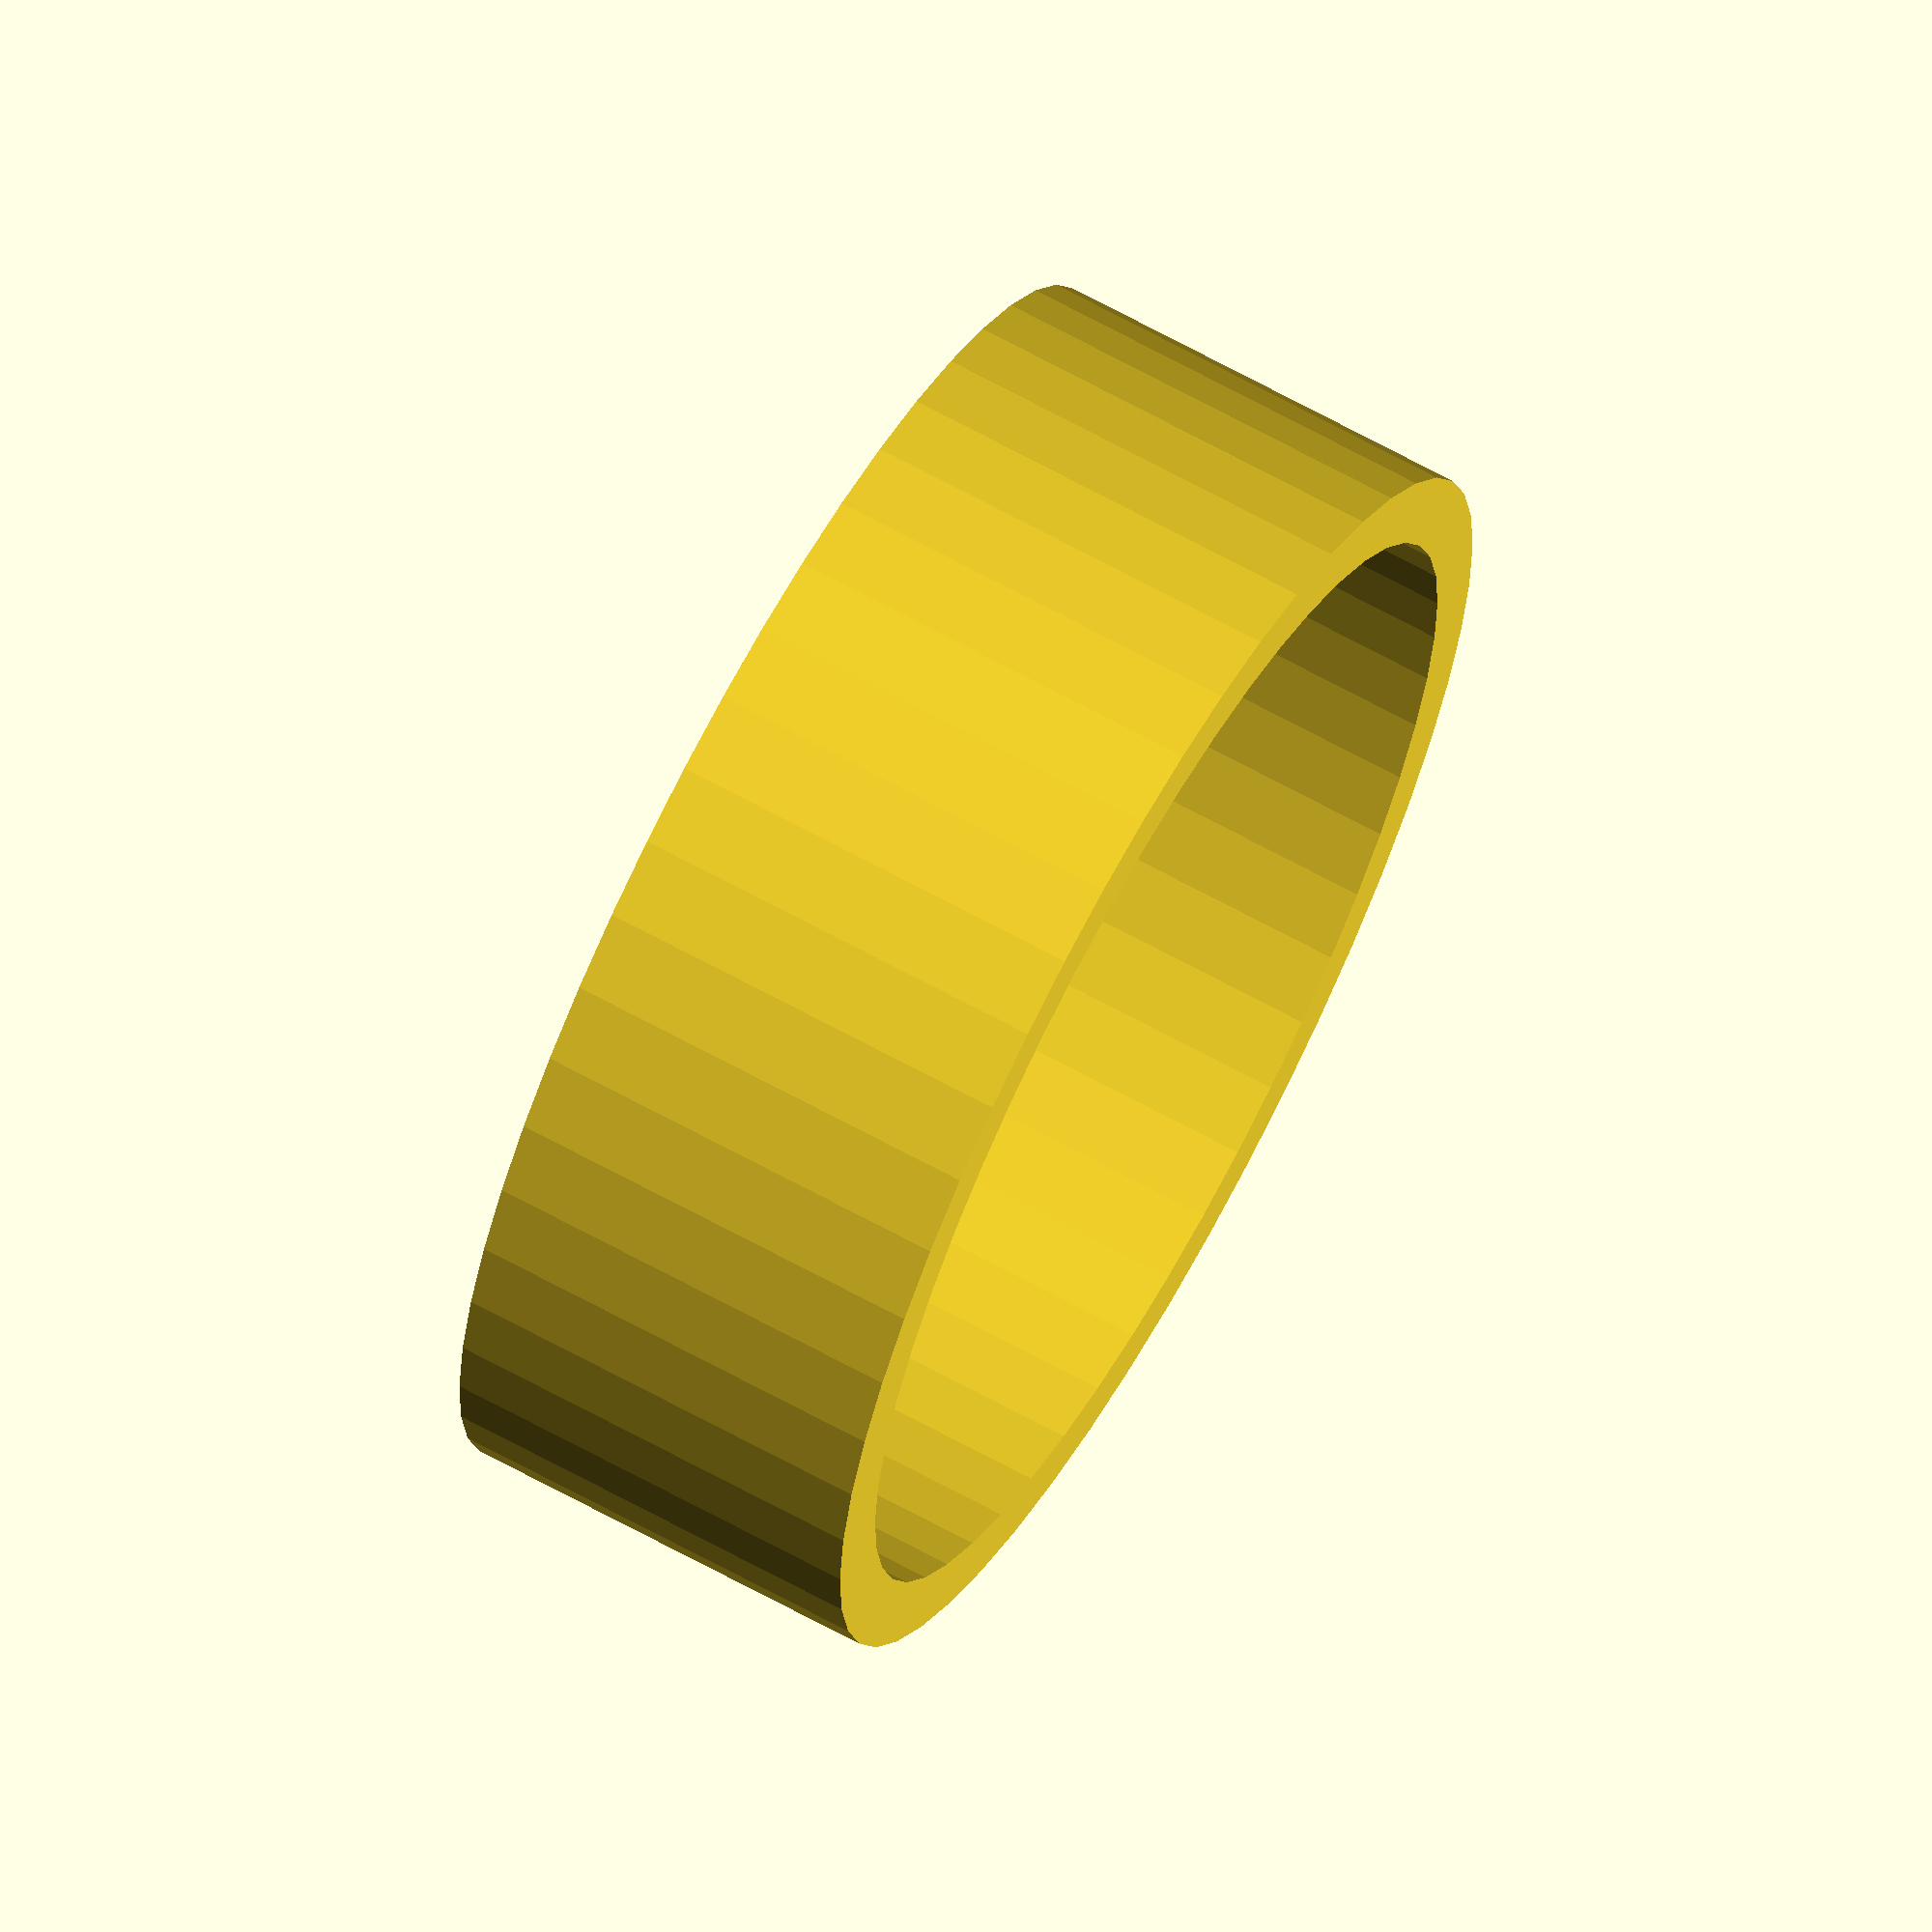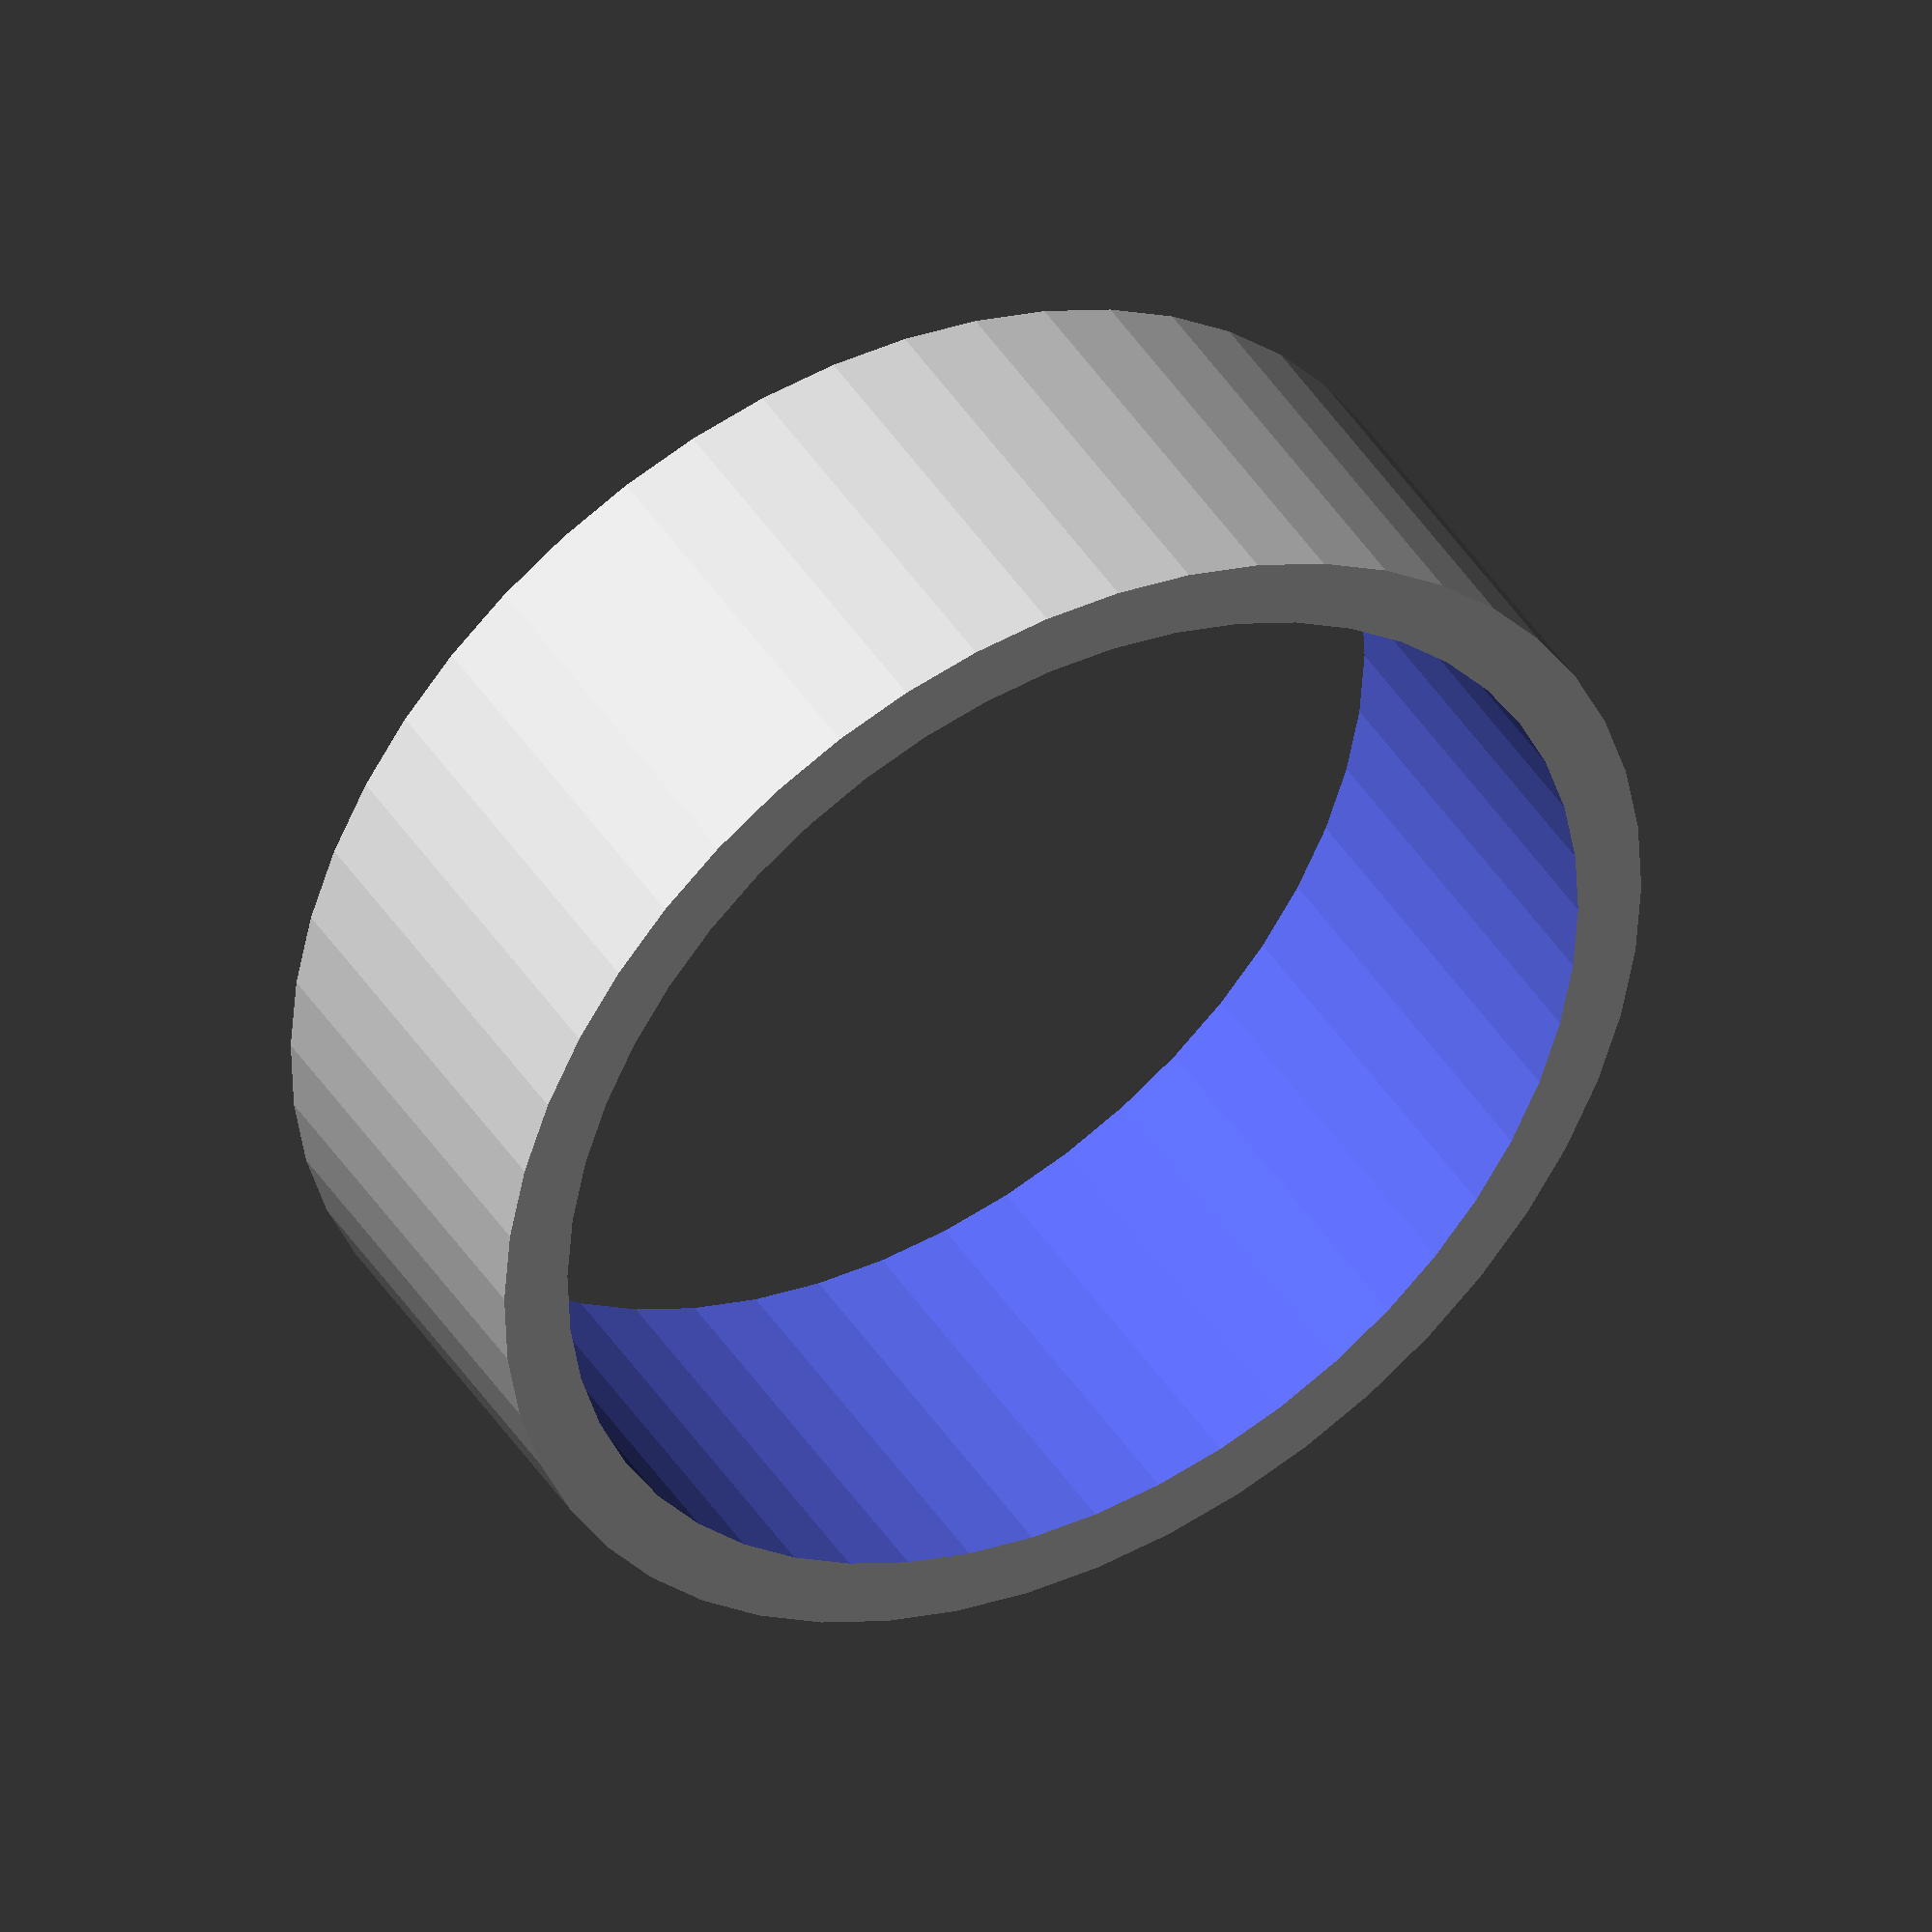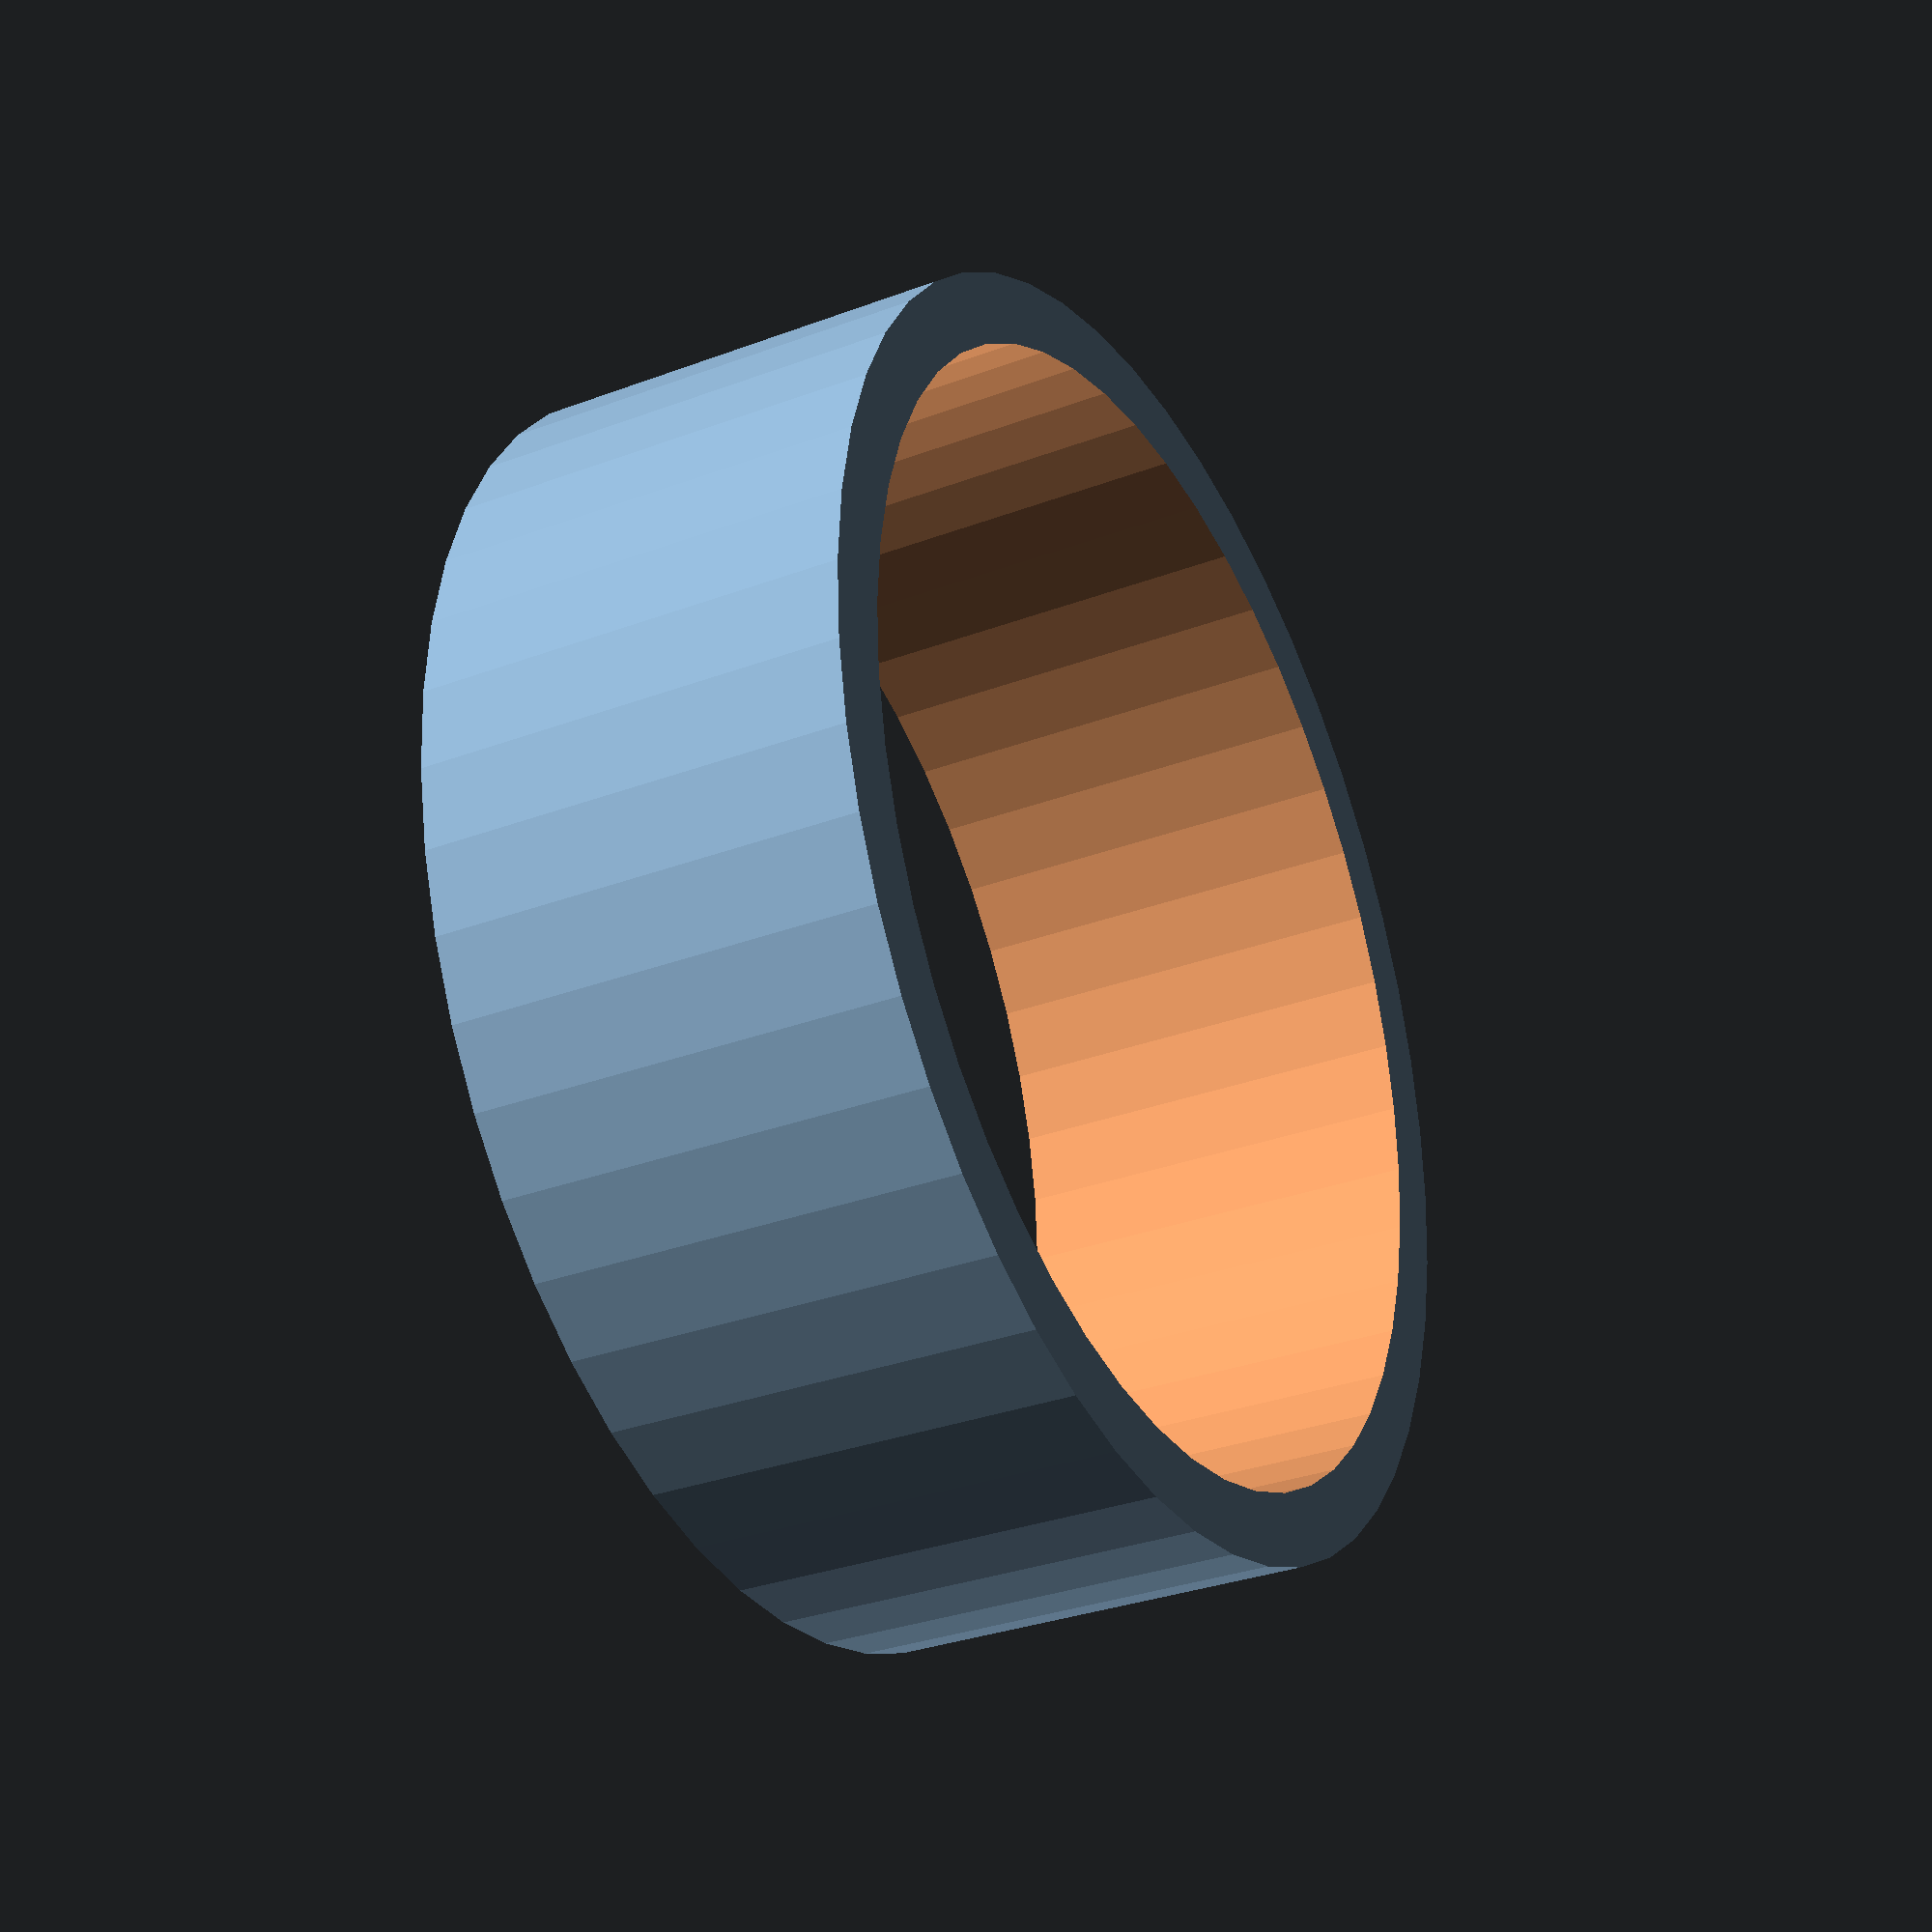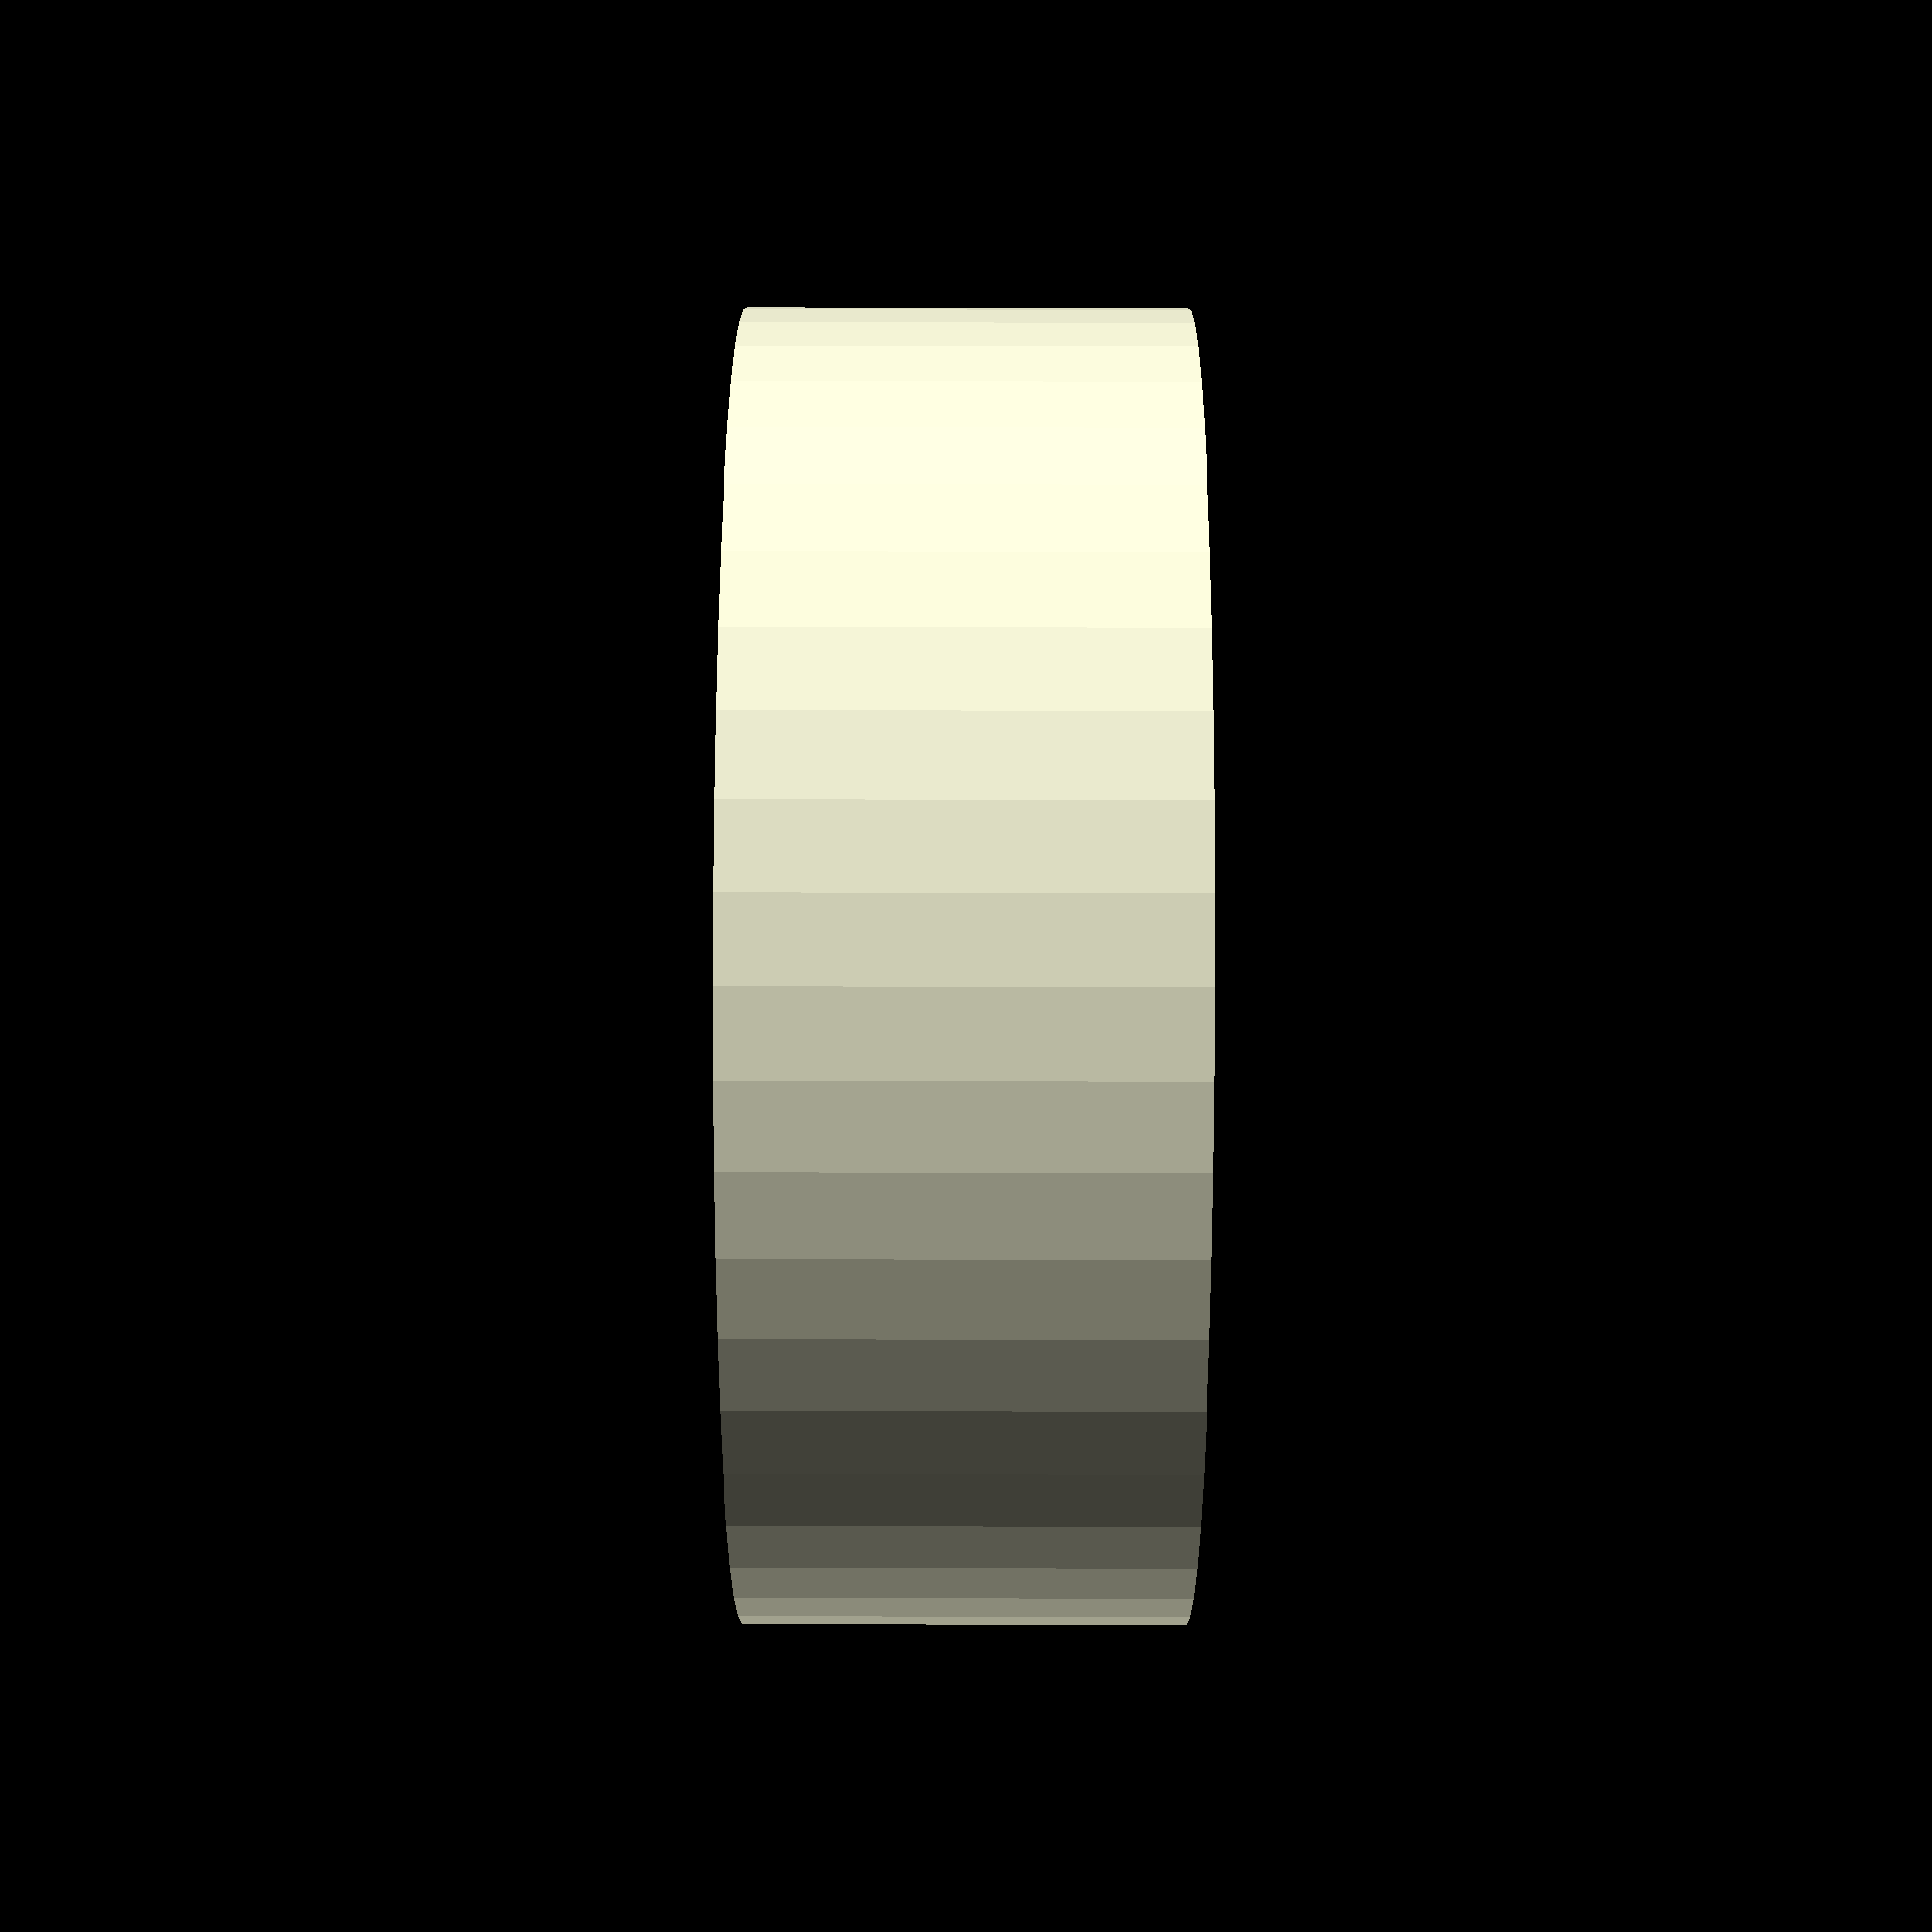
<openscad>
$fn = 50;


difference() {
	union() {
		translate(v = [0, 0, -1.5000000000]) {
			cylinder(h = 3, r = 4.5000000000);
		}
	}
	union() {
		translate(v = [0, 0, -100.0000000000]) {
			cylinder(h = 200, r = 4);
		}
	}
}
</openscad>
<views>
elev=293.8 azim=222.0 roll=119.0 proj=o view=wireframe
elev=317.9 azim=325.0 roll=330.6 proj=o view=wireframe
elev=211.7 azim=165.4 roll=62.1 proj=p view=solid
elev=138.3 azim=96.7 roll=89.8 proj=p view=wireframe
</views>
